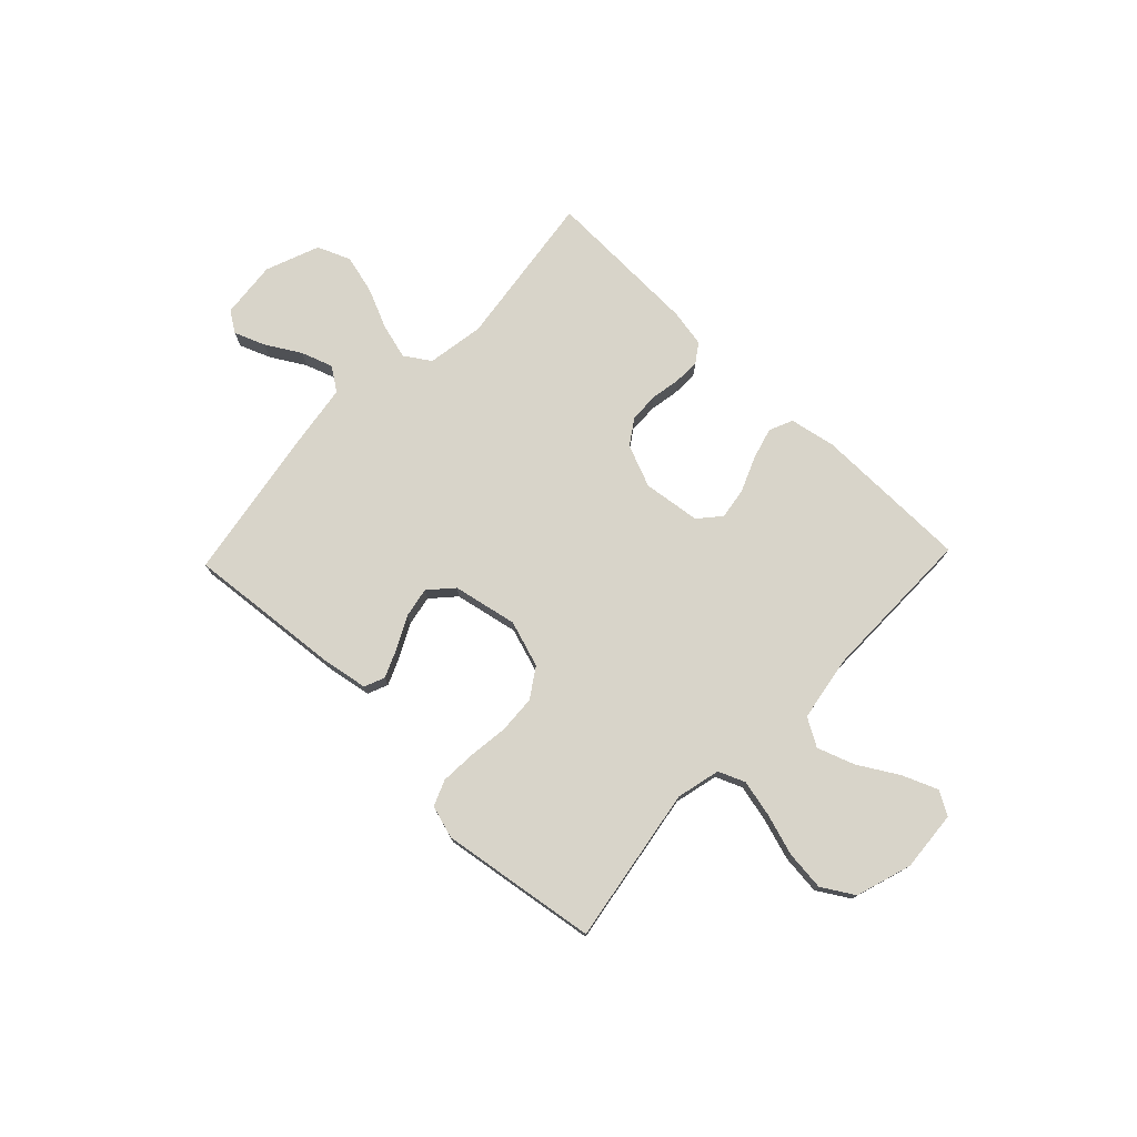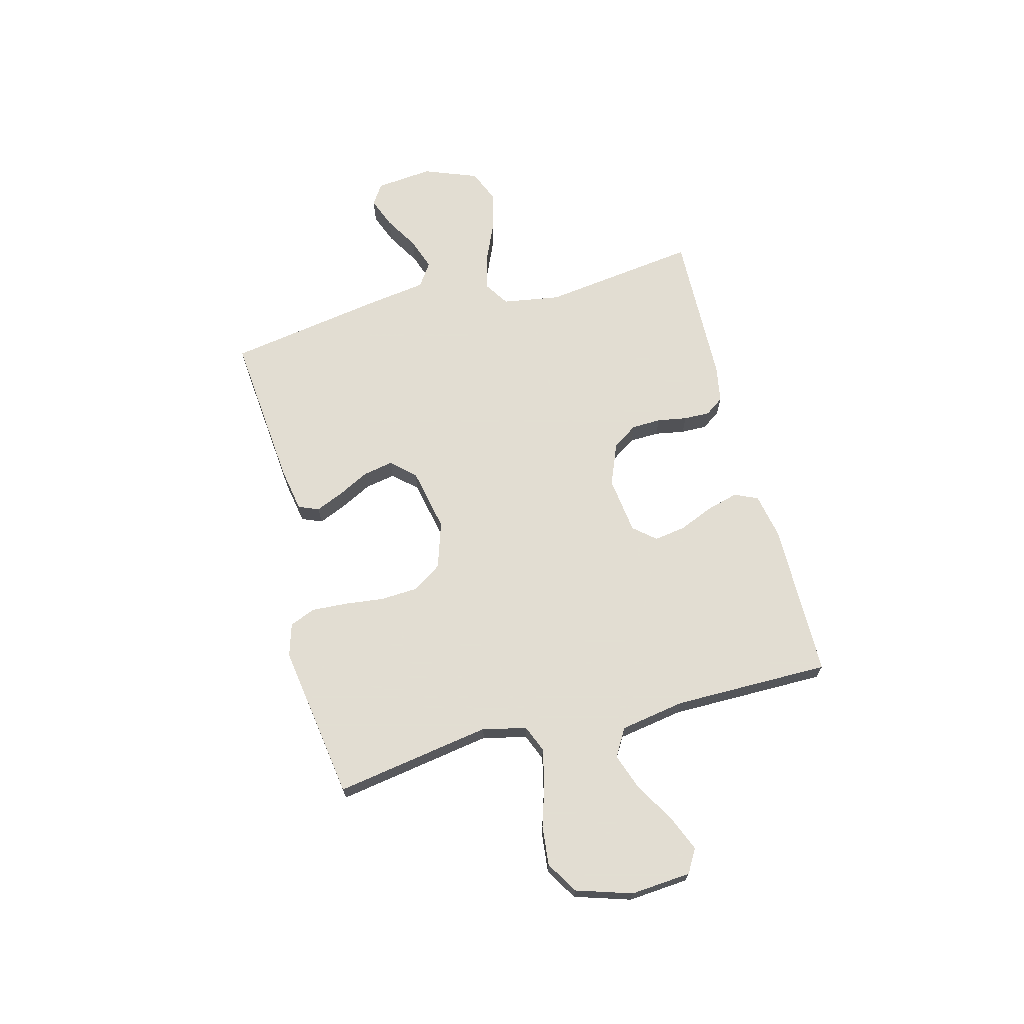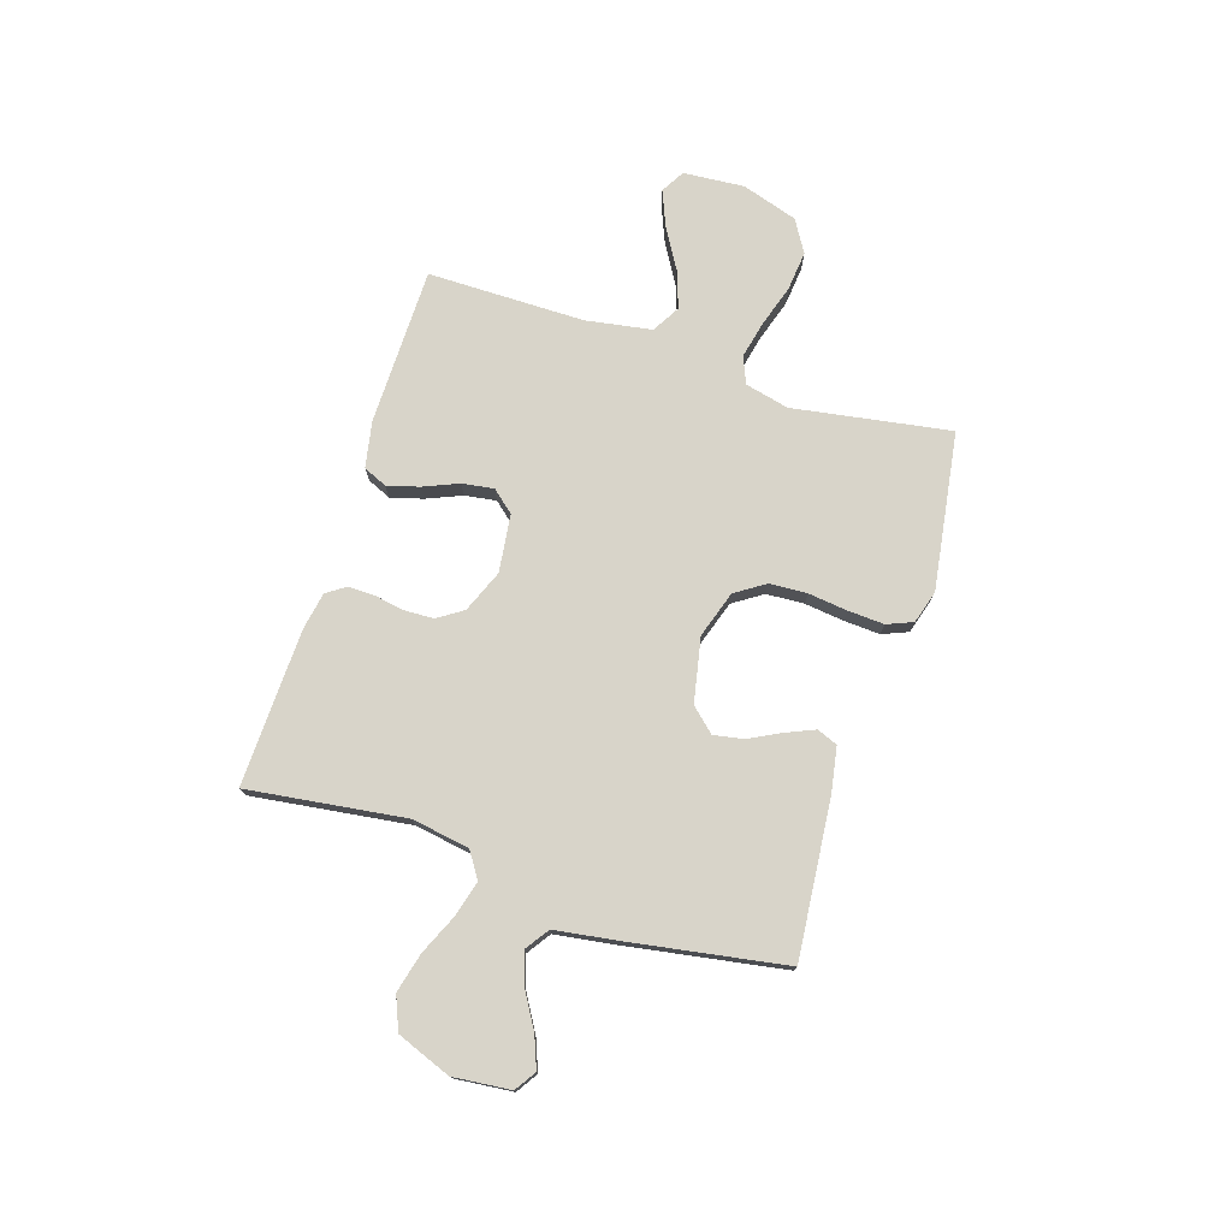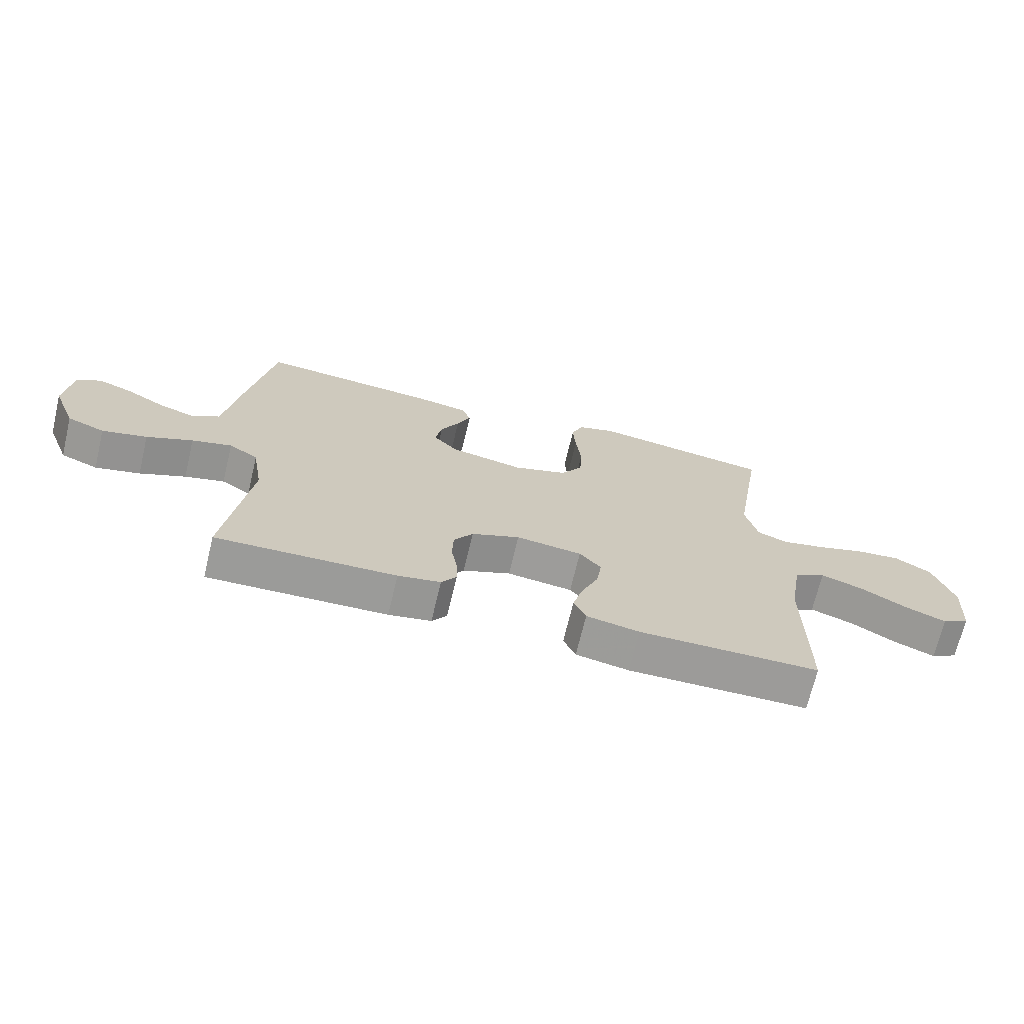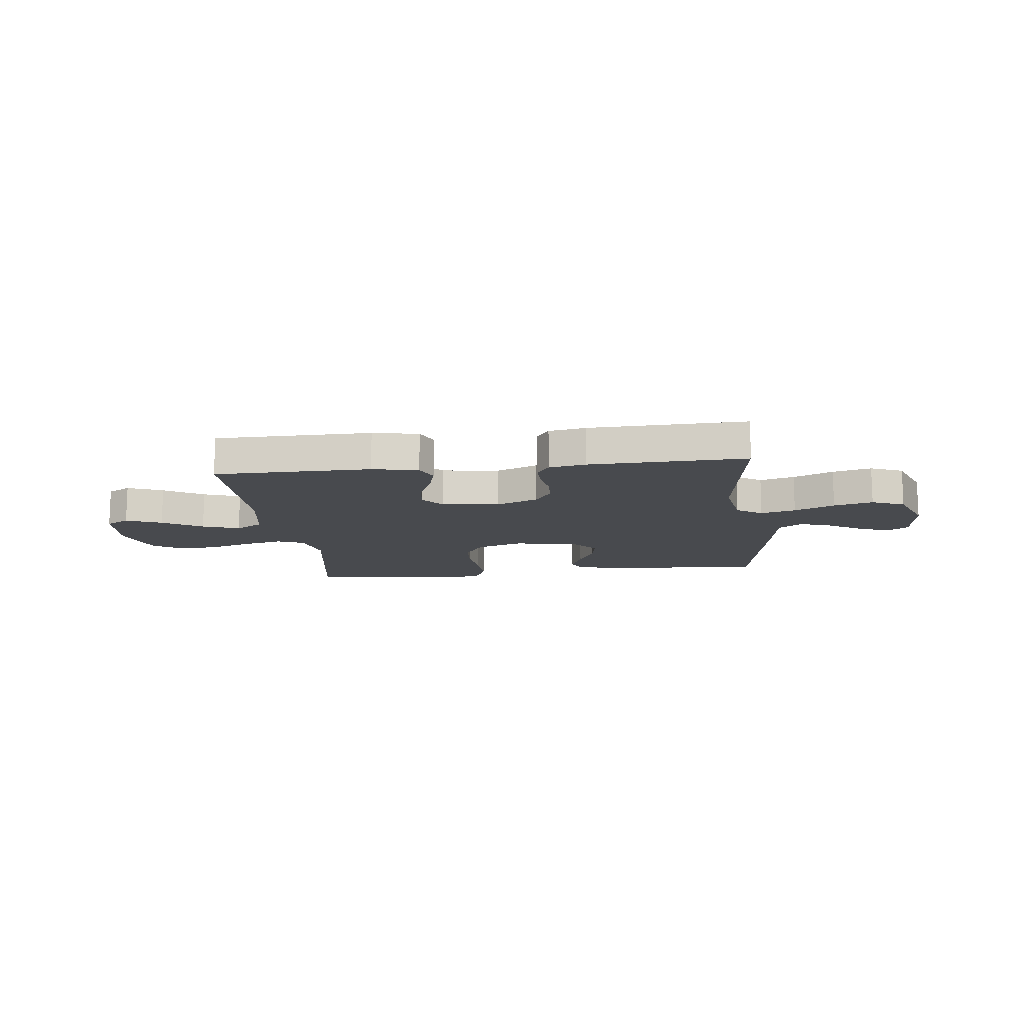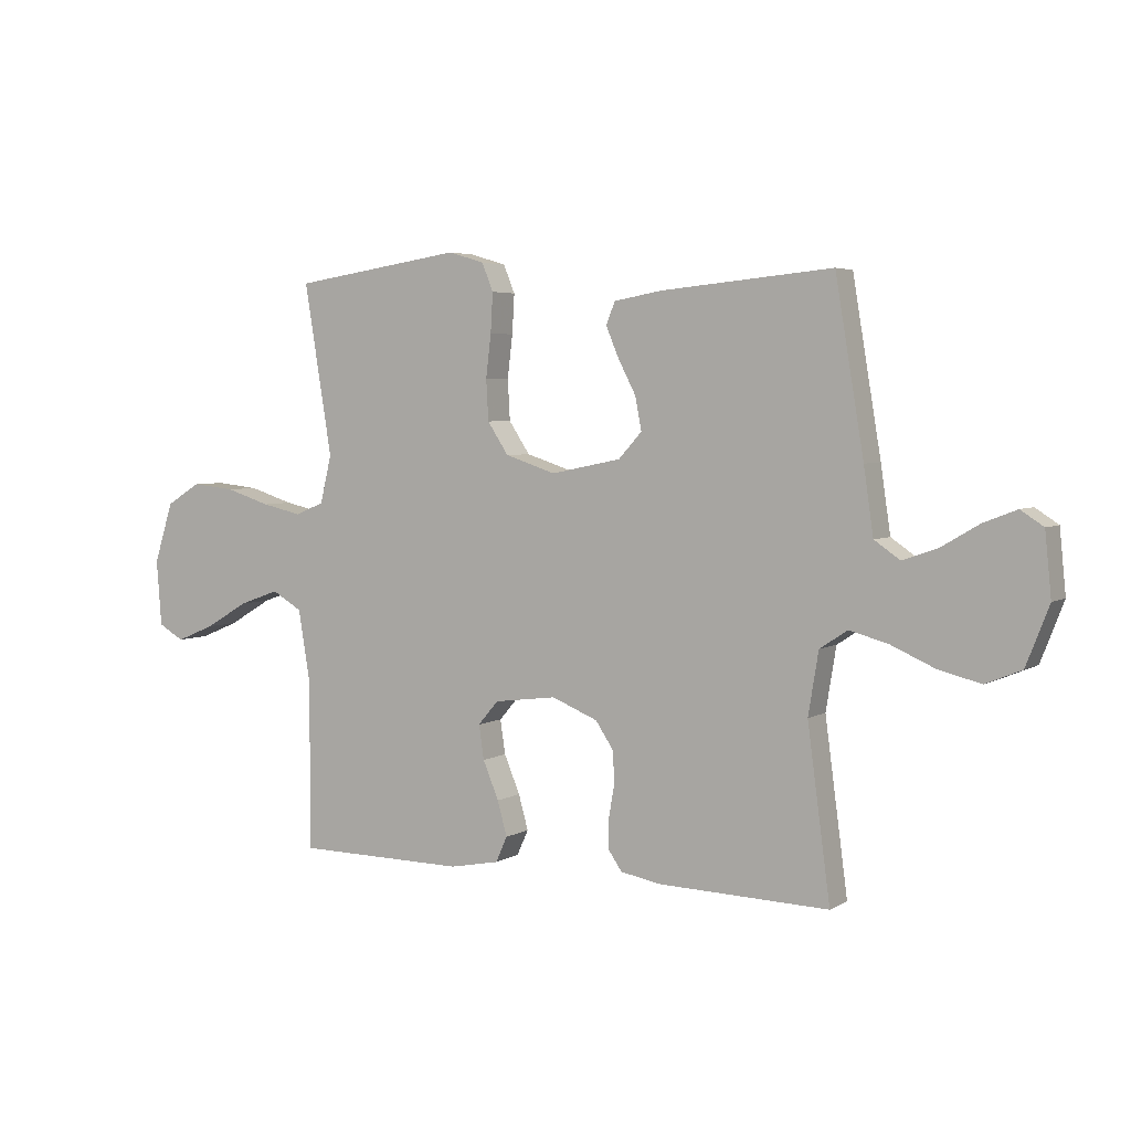
<metadata>
{"format":"obj","ext":"obj","renderer":"f3d","projection":"perspective","resolution":1024,"background":"white","views":[{"elev":75.7,"azim":43.8,"up":"+Y"},{"elev":68.1,"azim":75.3,"up":"+Y"},{"elev":75.3,"azim":-72.3,"up":"+Y"},{"elev":-69.8,"azim":-13.4,"up":"+Z"},{"elev":-13.2,"azim":-173.4,"up":"+Y"},{"elev":4.2,"azim":-150.3,"up":"+Z"}]}
</metadata>
<code>
v -0.5 0.07 -0.5
v -0.46 0.07 -0.2
v -0.478 0.07 -0.09
v -0.527 0.07 -0.058
v -0.594 0.07 -0.076
v -0.671 0.07 -0.11
v -0.746 0.07 -0.129
v -0.809 0.07 -0.103
v -0.849 0.07 0
v -0.838 0.07 0.11
v -0.798 0.07 0.136
v -0.739 0.07 0.113
v -0.673 0.07 0.074
v -0.612 0.07 0.053
v -0.567 0.07 0.084
v -0.55 0.07 0.2
v -0.5 0.07 0.5
v -0.2 0.07 0.472
v -0.115 0.07 0.457
v -0.099 0.07 0.418
v -0.122 0.07 0.364
v -0.153 0.07 0.304
v -0.164 0.07 0.246
v -0.123 0.07 0.201
v 0 0.07 0.176
v 0.089 0.07 0.205
v 0.126 0.07 0.261
v 0.13 0.07 0.333
v 0.121 0.07 0.408
v 0.117 0.07 0.477
v 0.137 0.07 0.526
v 0.2 0.07 0.545
v 0.5 0.07 0.5
v 0.451 0.07 0.2
v 0.471 0.07 0.116
v 0.522 0.07 0.095
v 0.593 0.07 0.111
v 0.672 0.07 0.136
v 0.748 0.07 0.144
v 0.809 0.07 0.107
v 0.843 0.07 0
v 0.834 0.07 -0.116
v 0.789 0.07 -0.142
v 0.721 0.07 -0.114
v 0.645 0.07 -0.069
v 0.574 0.07 -0.044
v 0.521 0.07 -0.075
v 0.5 0.07 -0.2
v 0.5 0.07 -0.5
v 0.2 0.07 -0.503
v 0.112 0.07 -0.486
v 0.092 0.07 -0.441
v 0.109 0.07 -0.38
v 0.137 0.07 -0.313
v 0.146 0.07 -0.253
v 0.11 0.07 -0.211
v 0 0.07 -0.197
v -0.081 0.07 -0.23
v -0.113 0.07 -0.278
v -0.115 0.07 -0.335
v -0.105 0.07 -0.392
v -0.104 0.07 -0.442
v -0.129 0.07 -0.478
v -0.2 0.07 -0.491
v -0.5 0 -0.5
v -0.46 0 -0.2
v -0.478 0 -0.09
v -0.527 0 -0.058
v -0.594 0 -0.076
v -0.671 0 -0.11
v -0.746 0 -0.129
v -0.809 0 -0.103
v -0.849 0 0
v -0.838 0 0.11
v -0.798 0 0.136
v -0.739 0 0.113
v -0.673 0 0.074
v -0.612 0 0.053
v -0.567 0 0.084
v -0.55 0 0.2
v -0.5 0 0.5
v -0.2 0 0.472
v -0.115 0 0.457
v -0.099 0 0.418
v -0.122 0 0.364
v -0.153 0 0.304
v -0.164 0 0.246
v -0.123 0 0.201
v 0 0 0.176
v 0.089 0 0.205
v 0.126 0 0.261
v 0.13 0 0.333
v 0.121 0 0.408
v 0.117 0 0.477
v 0.137 0 0.526
v 0.2 0 0.545
v 0.5 0 0.5
v 0.451 0 0.2
v 0.471 0 0.116
v 0.522 0 0.095
v 0.593 0 0.111
v 0.672 0 0.136
v 0.748 0 0.144
v 0.809 0 0.107
v 0.843 0 0
v 0.834 0 -0.116
v 0.789 0 -0.142
v 0.721 0 -0.114
v 0.645 0 -0.069
v 0.574 0 -0.044
v 0.521 0 -0.075
v 0.5 0 -0.2
v 0.5 0 -0.5
v 0.2 0 -0.503
v 0.112 0 -0.486
v 0.092 0 -0.441
v 0.109 0 -0.38
v 0.137 0 -0.313
v 0.146 0 -0.253
v 0.11 0 -0.211
v 0 0 -0.197
v -0.081 0 -0.23
v -0.113 0 -0.278
v -0.115 0 -0.335
v -0.105 0 -0.392
v -0.104 0 -0.442
v -0.129 0 -0.478
v -0.2 0 -0.491
f 64 1 2
f 63 64 2
f 62 63 2
f 61 62 2
f 60 61 2
f 59 60 2 3
f 58 59 3 4
f 57 58 4
f 56 57 4
f 52 53 54
f 51 52 54
f 50 51 54
f 49 50 54
f 48 49 54
f 47 48 54 55
f 46 47 55 56
f 43 44 45
f 42 43 45
f 41 42 45
f 40 41 45
f 39 40 45
f 38 39 45
f 37 38 45
f 36 37 45 46
f 46 56 4
f 36 46 4
f 35 36 4
f 32 33 34
f 31 32 34
f 30 31 34
f 29 30 34
f 28 29 34
f 27 28 34 35
f 20 21 22
f 19 20 22
f 18 19 22
f 17 18 22
f 16 17 22
f 15 16 22
f 14 15 22 23
f 11 12 13
f 10 11 13
f 9 10 13
f 8 9 13
f 7 8 13
f 6 7 13
f 5 6 13
f 4 5 13 14
f 26 27 35
f 25 26 35 4
f 24 25 4 14
f 14 23 24
f 66 65 128
f 66 128 127
f 66 127 126
f 66 126 125
f 66 125 124
f 67 66 124 123
f 68 67 123 122
f 68 122 121
f 68 121 120
f 118 117 116
f 118 116 115
f 118 115 114
f 118 114 113
f 118 113 112
f 119 118 112 111
f 120 119 111 110
f 109 108 107
f 109 107 106
f 109 106 105
f 109 105 104
f 109 104 103
f 109 103 102
f 109 102 101
f 110 109 101 100
f 68 120 110
f 68 110 100
f 68 100 99
f 98 97 96
f 98 96 95
f 98 95 94
f 98 94 93
f 98 93 92
f 99 98 92 91
f 86 85 84
f 86 84 83
f 86 83 82
f 86 82 81
f 86 81 80
f 86 80 79
f 87 86 79 78
f 77 76 75
f 77 75 74
f 77 74 73
f 77 73 72
f 77 72 71
f 77 71 70
f 77 70 69
f 78 77 69 68
f 99 91 90
f 68 99 90 89
f 78 68 89 88
f 88 87 78
f 1 65 66 2
f 2 66 67 3
f 3 67 68 4
f 4 68 69 5
f 5 69 70 6
f 6 70 71 7
f 7 71 72 8
f 8 72 73 9
f 9 73 74 10
f 10 74 75 11
f 11 75 76 12
f 12 76 77 13
f 13 77 78 14
f 14 78 79 15
f 15 79 80 16
f 16 80 81 17
f 17 81 82 18
f 18 82 83 19
f 19 83 84 20
f 20 84 85 21
f 21 85 86 22
f 22 86 87 23
f 23 87 88 24
f 24 88 89 25
f 25 89 90 26
f 26 90 91 27
f 27 91 92 28
f 28 92 93 29
f 29 93 94 30
f 30 94 95 31
f 31 95 96 32
f 32 96 97 33
f 33 97 98 34
f 34 98 99 35
f 35 99 100 36
f 36 100 101 37
f 37 101 102 38
f 38 102 103 39
f 39 103 104 40
f 40 104 105 41
f 41 105 106 42
f 42 106 107 43
f 43 107 108 44
f 44 108 109 45
f 45 109 110 46
f 46 110 111 47
f 47 111 112 48
f 48 112 113 49
f 49 113 114 50
f 50 114 115 51
f 51 115 116 52
f 52 116 117 53
f 53 117 118 54
f 54 118 119 55
f 55 119 120 56
f 56 120 121 57
f 57 121 122 58
f 58 122 123 59
f 59 123 124 60
f 60 124 125 61
f 61 125 126 62
f 62 126 127 63
f 63 127 128 64
f 64 128 65 1

</code>
